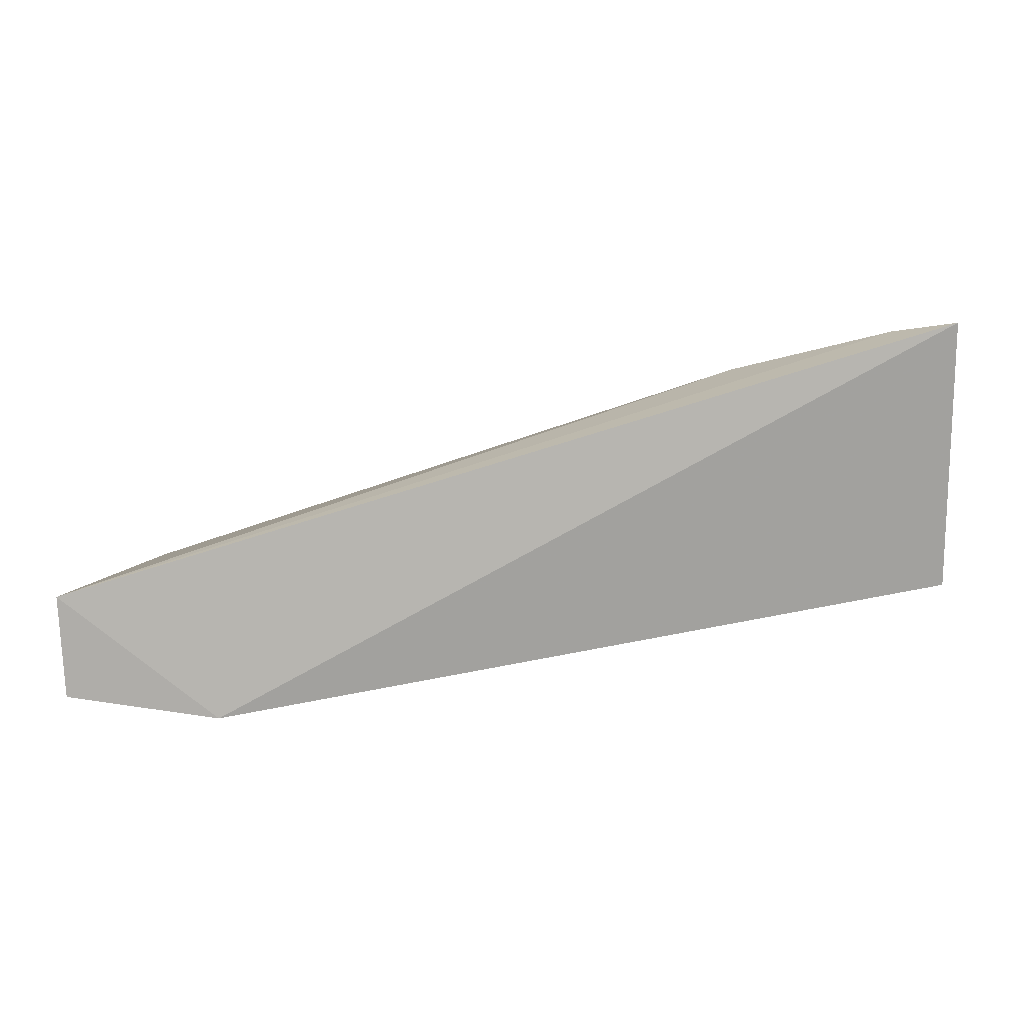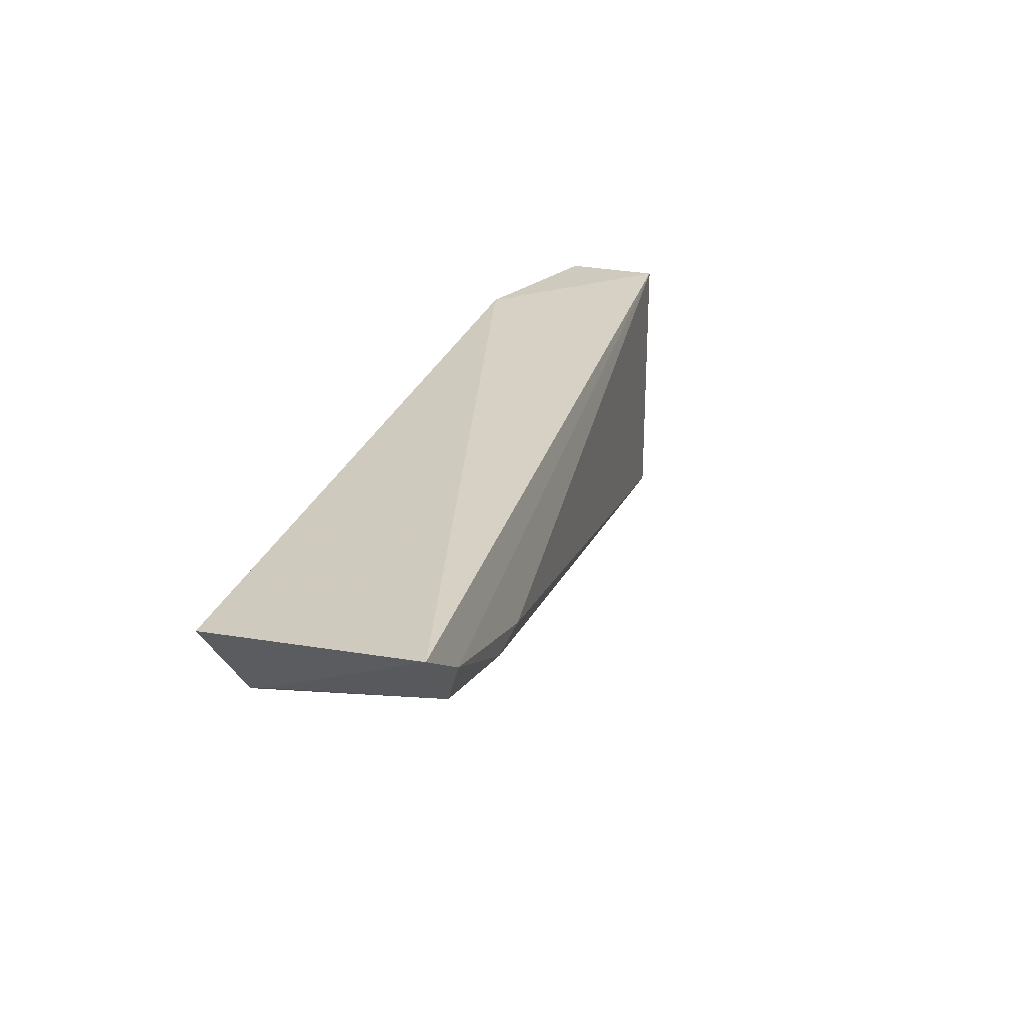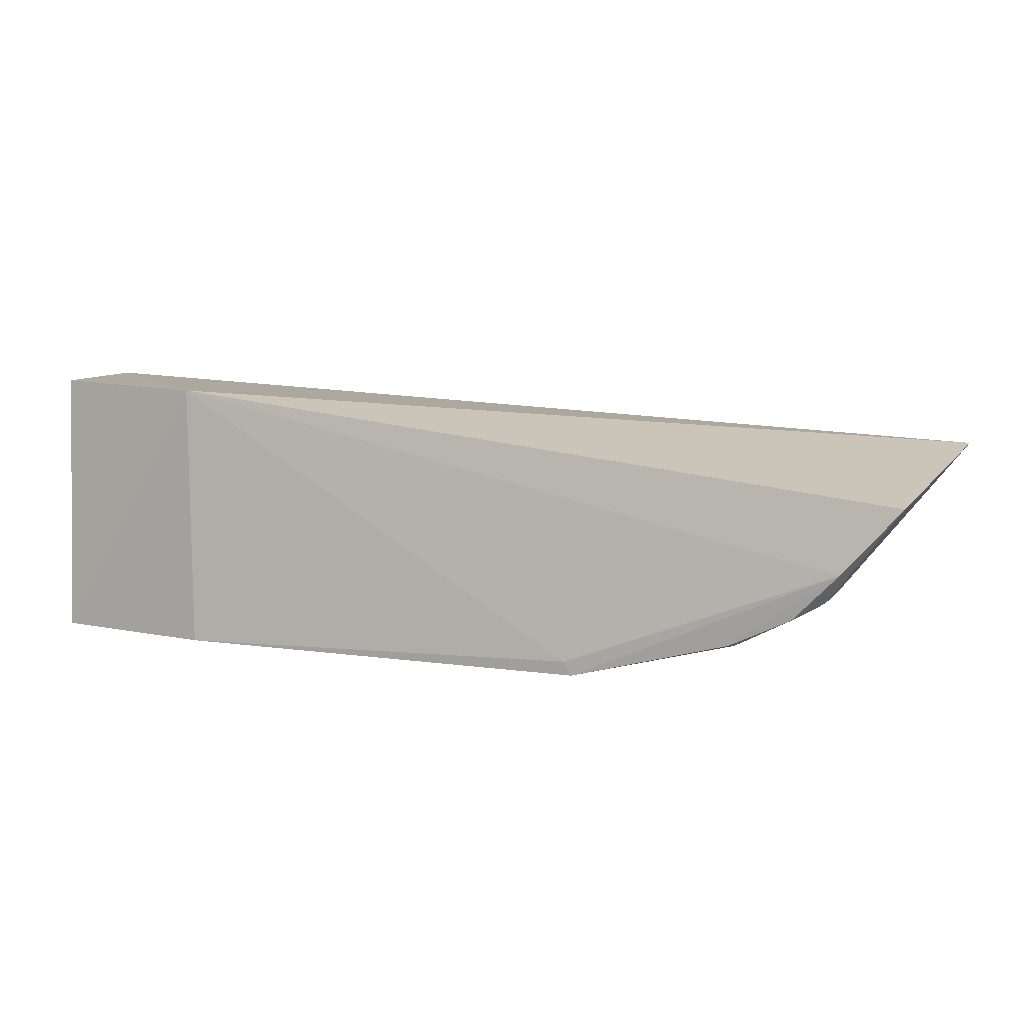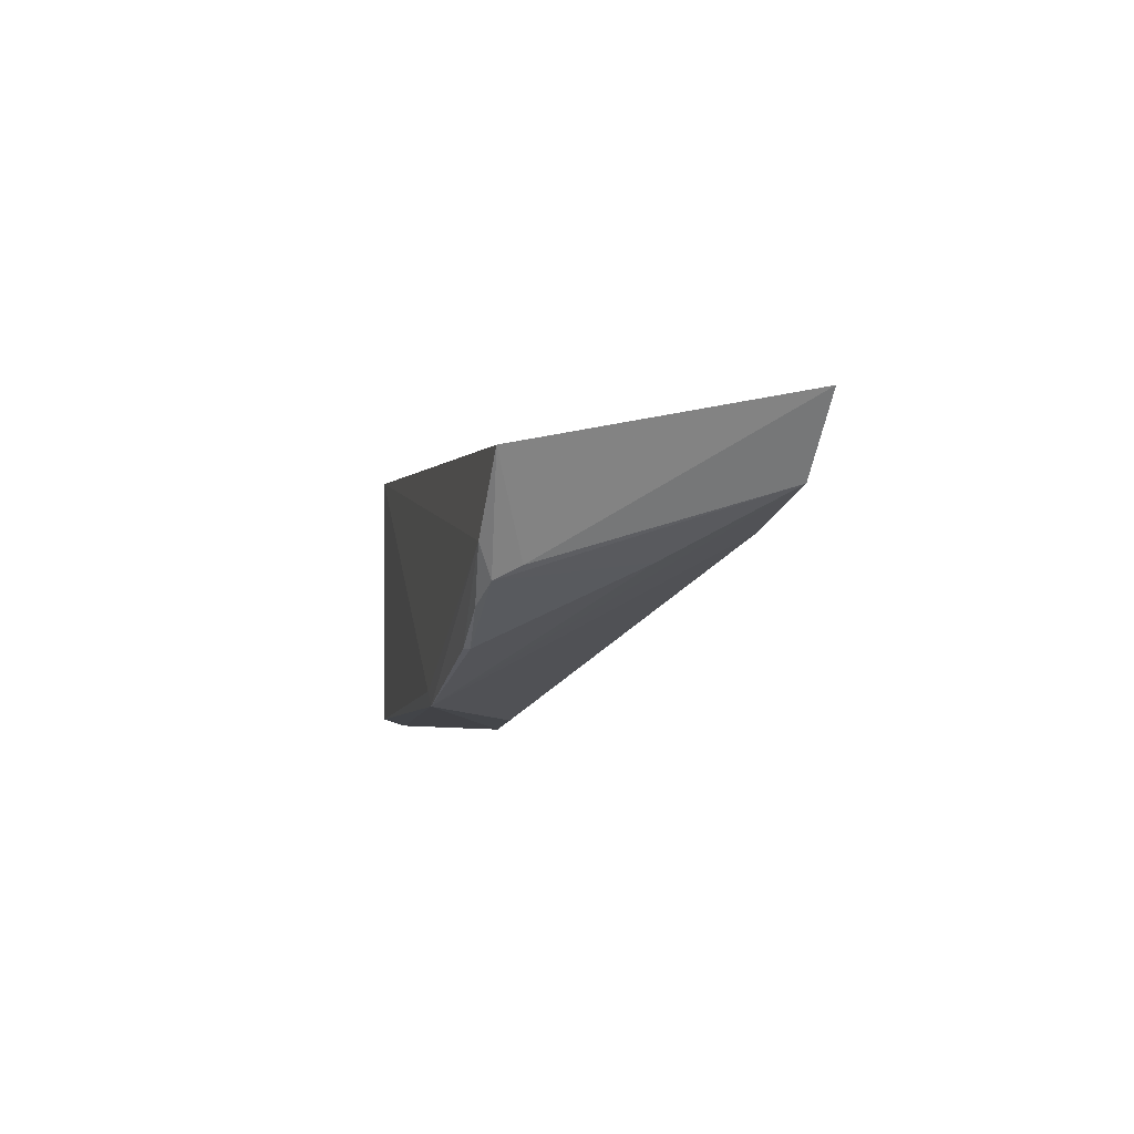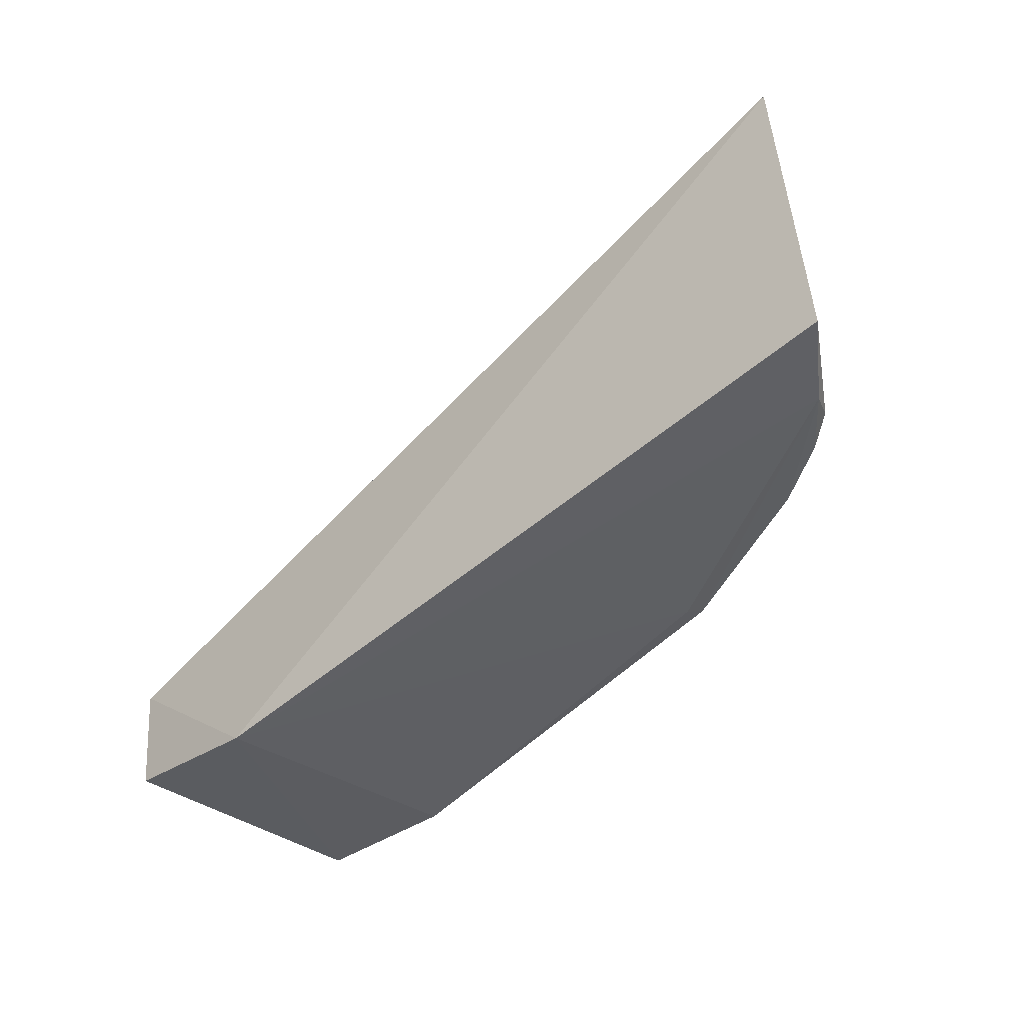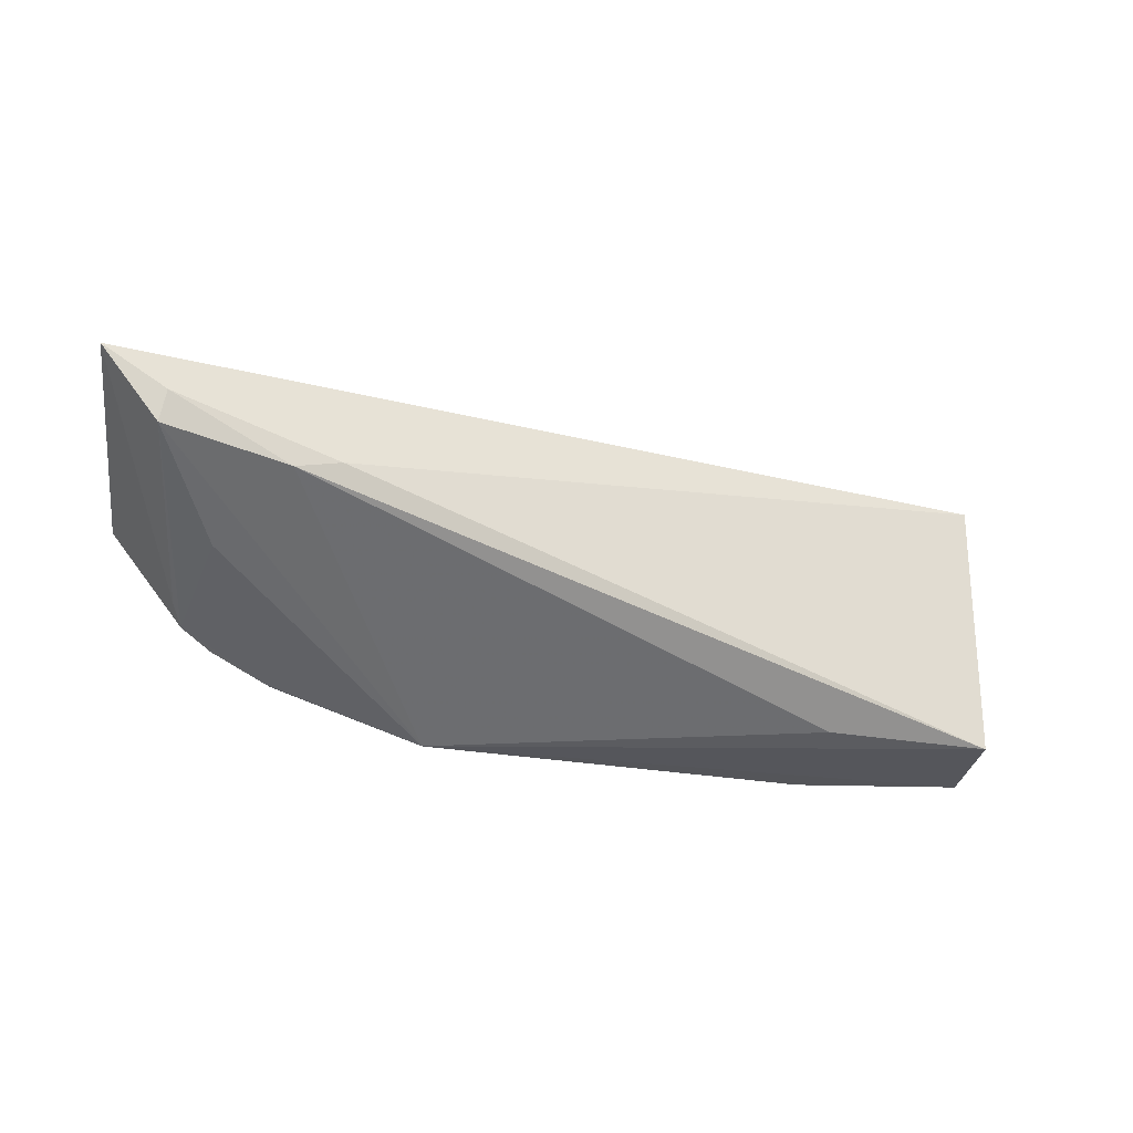
<metadata>
{"format":"obj","ext":"obj","renderer":"f3d","projection":"perspective","resolution":1024,"background":"white","views":[{"elev":7.6,"azim":-168.4,"up":"+Z"},{"elev":23.4,"azim":-57.3,"up":"+Y"},{"elev":6.5,"azim":-154.4,"up":"+Y"},{"elev":-8.3,"azim":-90.4,"up":"+Y"},{"elev":-37.6,"azim":-131.5,"up":"+Z"},{"elev":-28.9,"azim":-9.0,"up":"+Y"}]}
</metadata>
<code>
v -0.1148 -0.05033 0.02935
v -0.05257 -0.06475 0.009592
v -0.05217 -0.0454 0.009468
v -0.06399 -0.04622 0.000914
v -0.1029 -0.0633 0.008923
v -0.05222 -0.06442 0.001838
v -0.09941 -0.05534 0.02578
v -0.1144 -0.05353 0.01114
v -0.05256 -0.04573 0.002064
v -0.06414 -0.06472 0.001154
v -0.1105 -0.05283 0.02865
v -0.1025 -0.05625 0.02637
v -0.1092 -0.06018 0.01077
v -0.09177 -0.06487 0.006216
v -0.09227 -0.06587 0.006442
v -0.1109 -0.05496 0.02816
v -0.1104 -0.05811 0.01006
v -0.1098 -0.05937 0.01253
v -0.06429 -0.06481 0.01086
v -0.1073 -0.05882 0.02002
v -0.1071 -0.06137 0.009779
v -0.1033 -0.06334 0.009361
f 1 3 4
f 6 3 2
f 7 2 3
f 8 1 4
f 9 6 4
f 9 4 3
f 9 3 6
f 10 4 6
f 11 7 3
f 11 3 1
f 12 2 7
f 12 7 11
f 14 4 10
f 15 10 6
f 15 6 2
f 15 14 10
f 16 12 11
f 16 15 12
f 16 11 1
f 17 13 8
f 17 8 4
f 17 4 14
f 17 15 5
f 17 14 15
f 18 1 8
f 18 8 13
f 18 16 1
f 18 13 16
f 19 15 2
f 19 2 12
f 19 12 15
f 20 15 16
f 20 16 13
f 21 17 5
f 21 13 17
f 22 5 15
f 22 15 20
f 22 21 5
f 22 20 13
f 22 13 21

</code>
